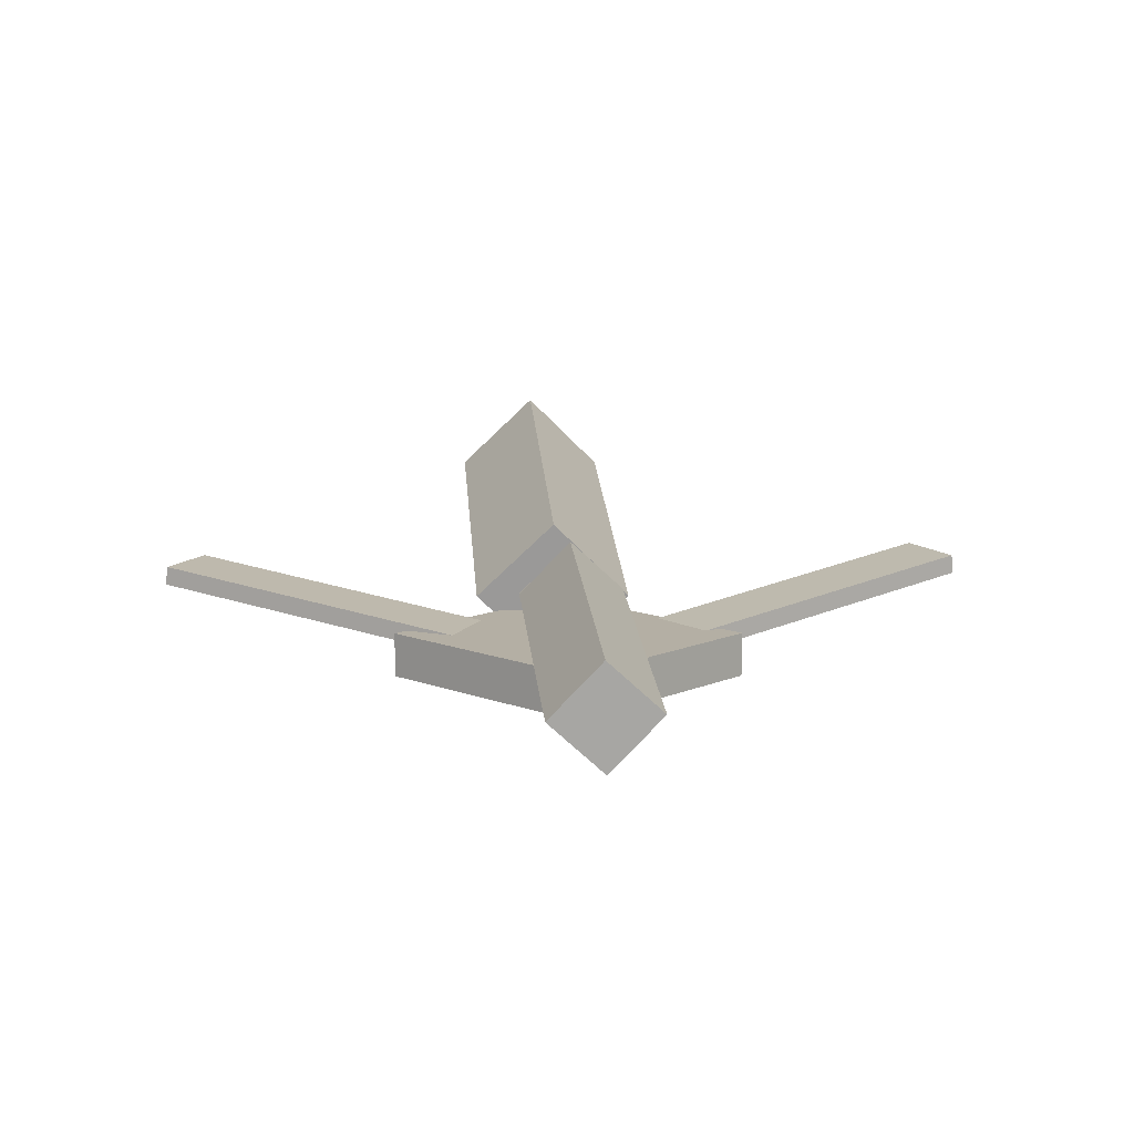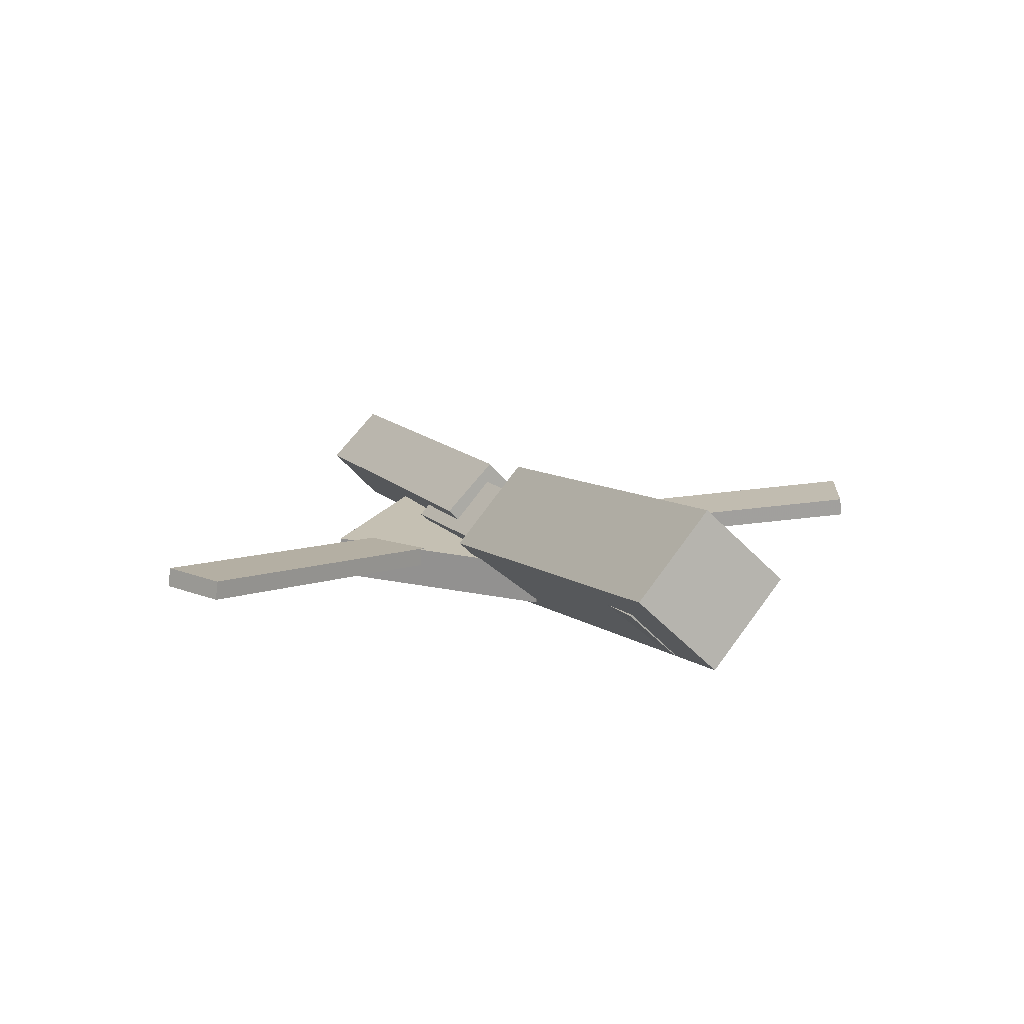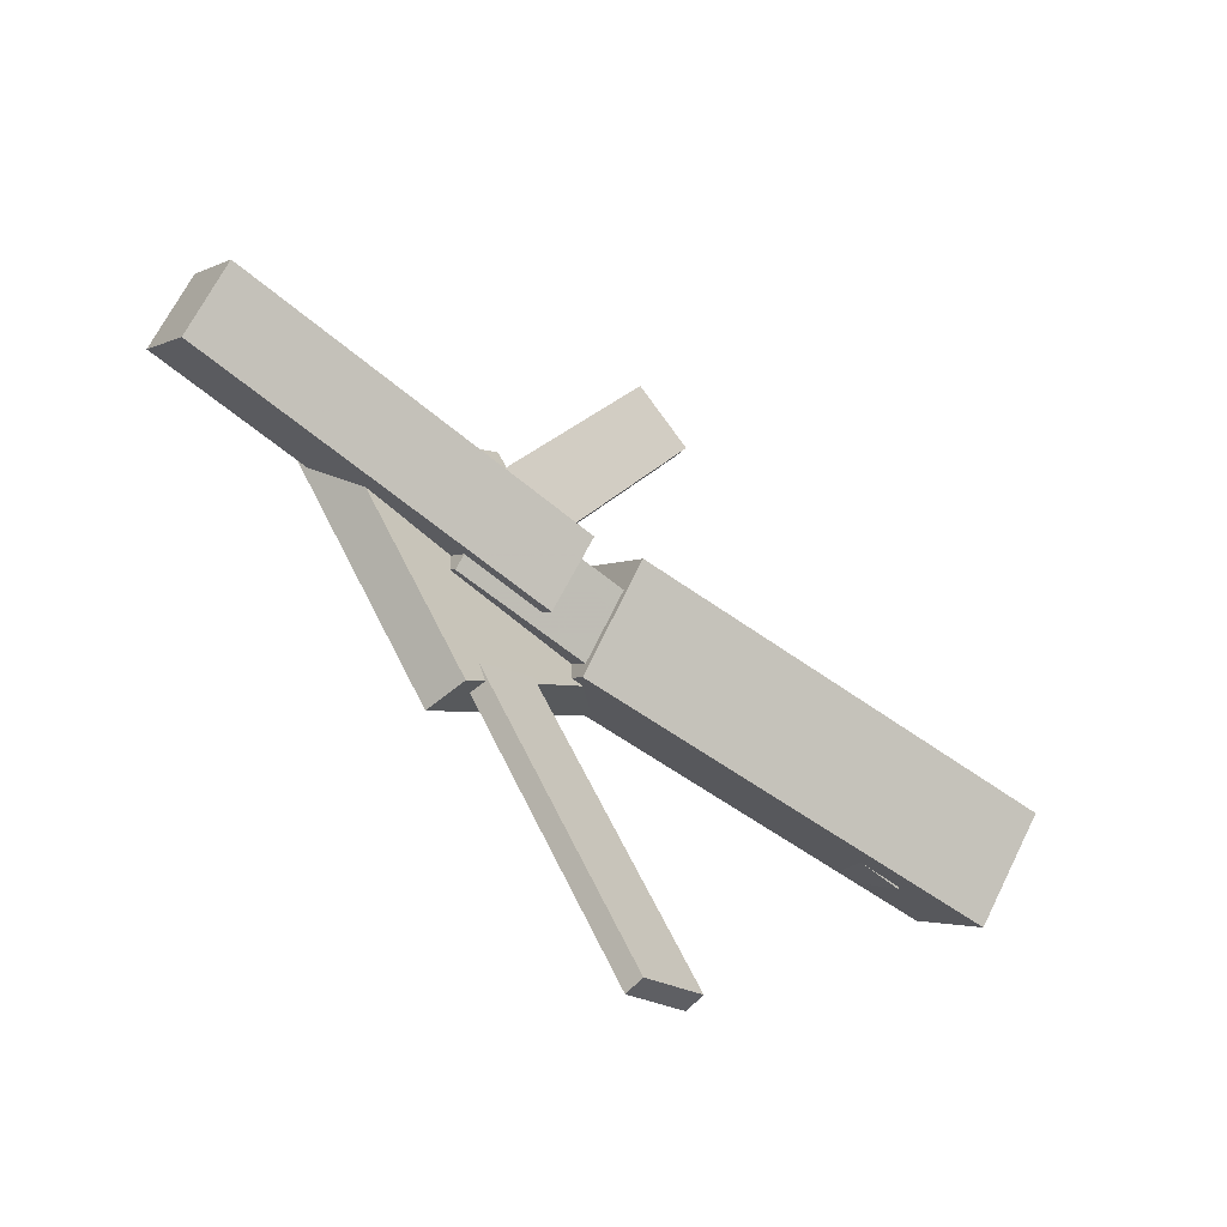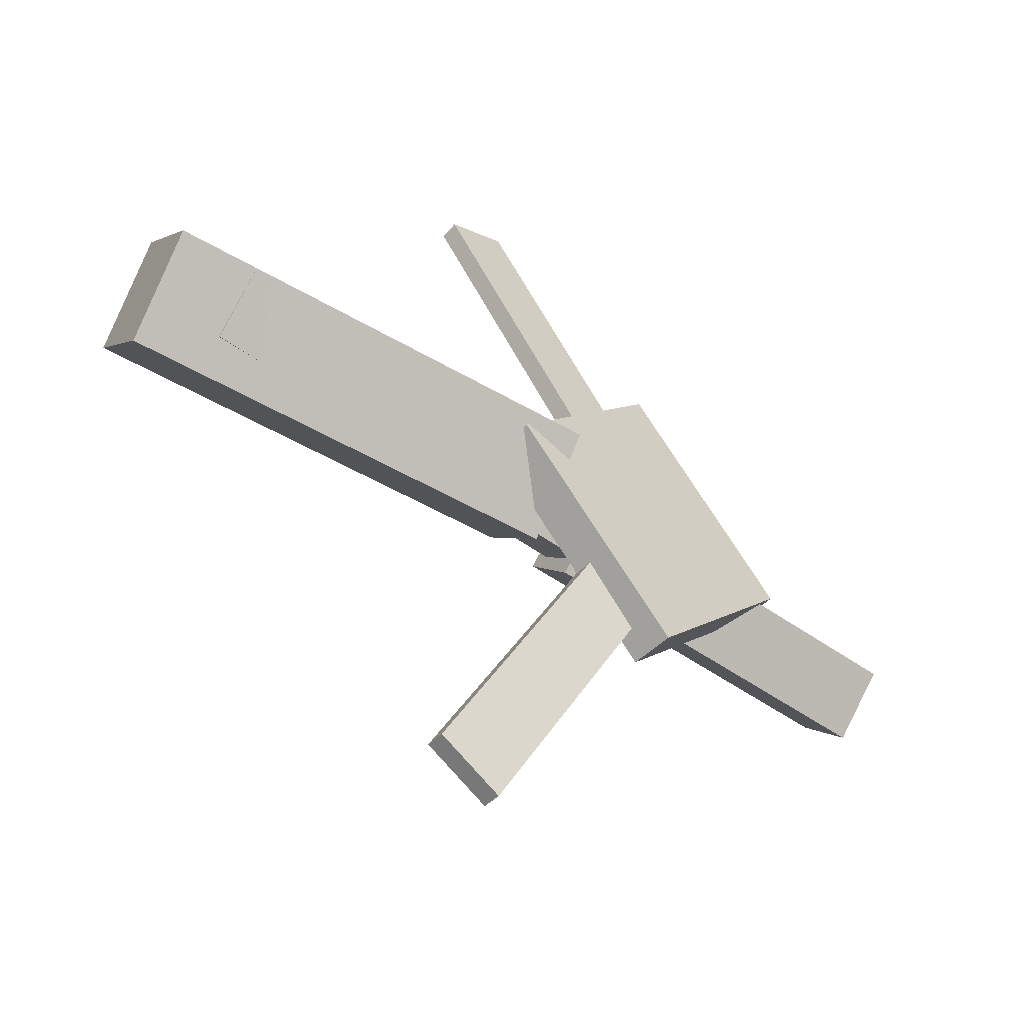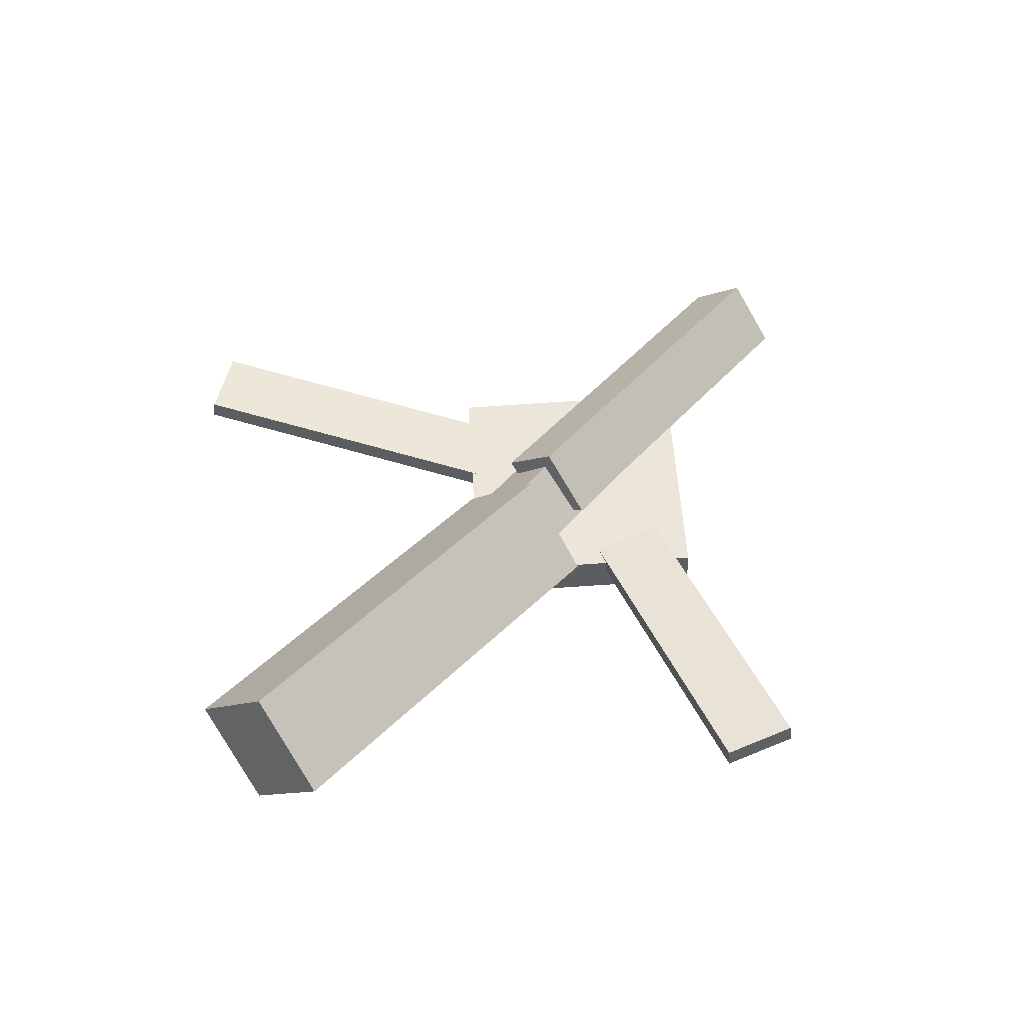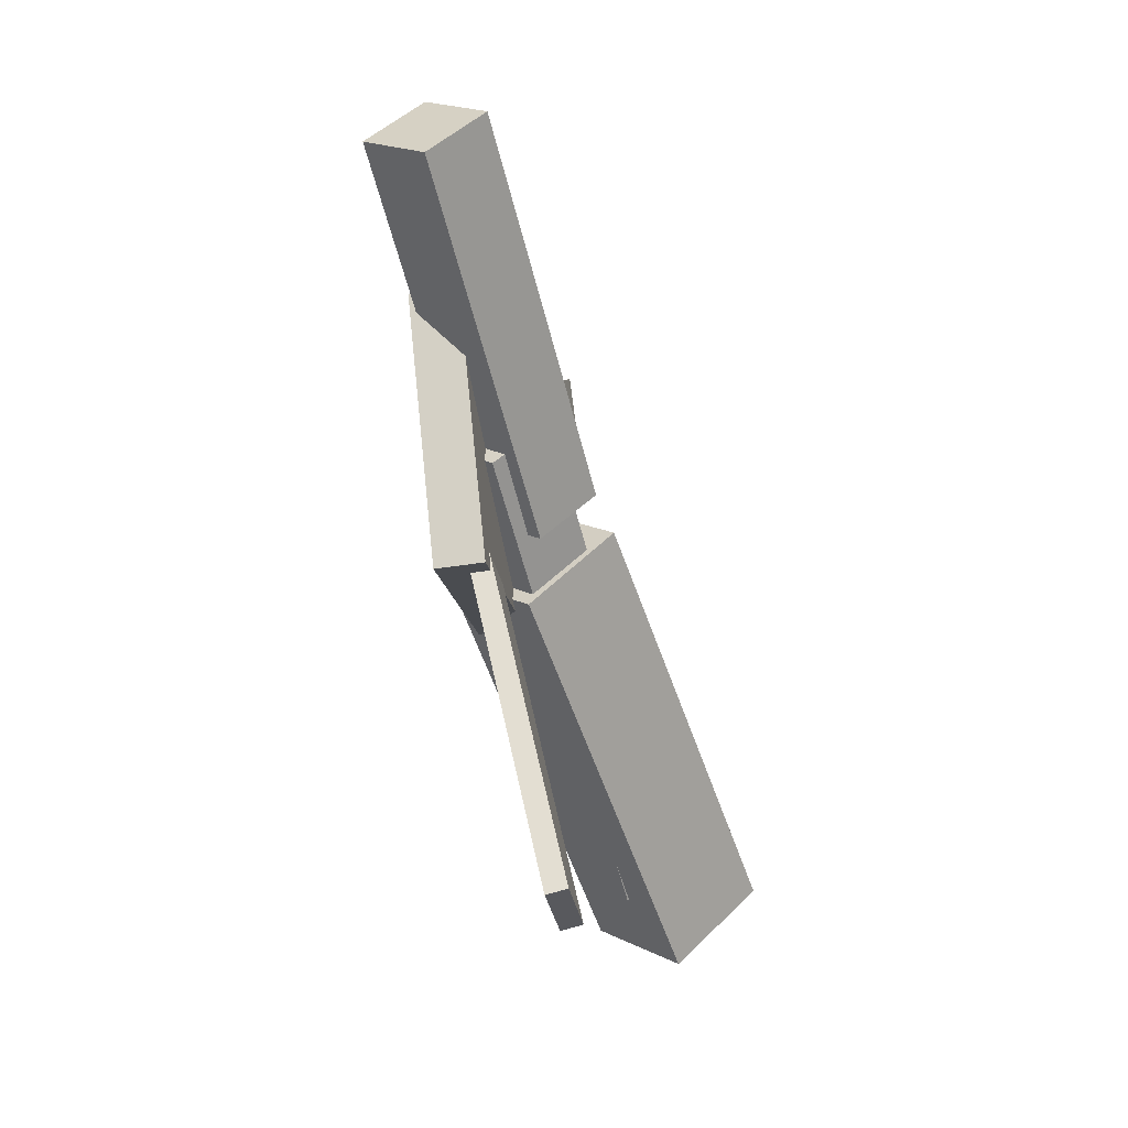
<metadata>
{"format":"obj","ext":"obj","renderer":"f3d","projection":"perspective","resolution":1024,"background":"white","views":[{"elev":13.4,"azim":85.5,"up":"+Y"},{"elev":15.9,"azim":-115.2,"up":"+Y"},{"elev":-54.8,"azim":134.5,"up":"+Z"},{"elev":-49.5,"azim":-41.2,"up":"+Z"},{"elev":51.6,"azim":-50.6,"up":"+Y"},{"elev":-57.4,"azim":101.1,"up":"+Z"}]}
</metadata>
<code>
v -0.008565 -0.05478 -0.05253
v -0.01752 -0.1165 0.0109
v -0.3542 -0.007401 -0.05524
v -0.3632 -0.06913 0.008192
v -0.0003496 0.008759 0.01046
v -0.009306 -0.05297 0.07389
v -0.346 0.05614 0.007757
v -0.355 -0.005588 0.07119
f 1.0 7.0 5.0
f 1.0 3.0 7.0
f 1.0 4.0 3.0
f 1.0 2.0 4.0
f 3.0 8.0 7.0
f 3.0 4.0 8.0
f 5.0 7.0 8.0
f 5.0 8.0 6.0
f 1.0 5.0 6.0
f 1.0 6.0 2.0
f 2.0 6.0 8.0
f 2.0 8.0 4.0
v -0.04249 -0.04603 0.3319
v -0.04221 -0.03111 0.3301
v -0.0947 -0.04839 0.3052
v -0.09442 -0.03348 0.3033
v 0.09922 -0.0828 0.05848
v 0.0995 -0.06789 0.05661
v 0.047 -0.08517 0.03174
v 0.04728 -0.07025 0.02987
f 9.0 15.0 13.0
f 9.0 11.0 15.0
f 9.0 12.0 11.0
f 9.0 10.0 12.0
f 11.0 16.0 15.0
f 11.0 12.0 16.0
f 13.0 15.0 16.0
f 13.0 16.0 14.0
f 9.0 13.0 14.0
f 9.0 14.0 10.0
f 10.0 14.0 16.0
f 10.0 16.0 12.0
v -0.3028 -0.07602 0.00639
v 0.1029 -0.09606 -0.003051
v -0.2999 -0.03573 0.04503
v 0.1058 -0.05577 0.03559
v -0.3018 -0.03729 -0.03406
v 0.1039 -0.05734 -0.0435
v -0.2989 0.002996 0.004581
v 0.1068 -0.01705 -0.00486
f 17.0 23.0 21.0
f 17.0 19.0 23.0
f 17.0 20.0 19.0
f 17.0 18.0 20.0
f 19.0 24.0 23.0
f 19.0 20.0 24.0
f 21.0 23.0 24.0
f 21.0 24.0 22.0
f 17.0 21.0 22.0
f 17.0 22.0 18.0
f 18.0 22.0 24.0
f 18.0 24.0 20.0
v 0.3367 -0.0523 -0.043
v 0.03738 -0.03716 -0.04287
v 0.3387 -0.01203 -6.48e-05
v 0.03944 0.00311 6.415e-05
v 0.3345 -0.09602 -0.001894
v 0.03519 -0.08088 -0.001765
v 0.3365 -0.05575 0.04104
v 0.03724 -0.04061 0.04117
f 25.0 31.0 29.0
f 25.0 27.0 31.0
f 25.0 28.0 27.0
f 25.0 26.0 28.0
f 27.0 32.0 31.0
f 27.0 28.0 32.0
f 29.0 31.0 32.0
f 29.0 32.0 30.0
f 25.0 29.0 30.0
f 25.0 30.0 26.0
f 26.0 30.0 32.0
f 26.0 32.0 28.0
v 0.0838 -0.09932 -0.1341
v 0.2156 -0.09337 0.008612
v -0.06125 -0.1033 -2.09e-05
v 0.07058 -0.09737 0.1427
v 0.08255 -0.06436 -0.1344
v 0.2144 -0.05841 0.008307
v -0.06249 -0.06837 -0.0003265
v 0.06933 -0.06241 0.1424
f 33.0 39.0 37.0
f 33.0 35.0 39.0
f 33.0 36.0 35.0
f 33.0 34.0 36.0
f 35.0 40.0 39.0
f 35.0 36.0 40.0
f 37.0 39.0 40.0
f 37.0 40.0 38.0
f 33.0 37.0 38.0
f 33.0 38.0 34.0
f 34.0 38.0 40.0
f 34.0 40.0 36.0
v 0.09475 -0.08643 -0.06189
v 0.04324 -0.08677 -0.03657
v -0.03963 -0.0478 -0.3348
v -0.09114 -0.04814 -0.3095
v 0.09553 -0.07102 -0.06009
v 0.04402 -0.07136 -0.03477
v -0.03885 -0.03239 -0.333
v -0.09036 -0.03273 -0.3077
f 41.0 47.0 45.0
f 41.0 43.0 47.0
f 41.0 44.0 43.0
f 41.0 42.0 44.0
f 43.0 48.0 47.0
f 43.0 44.0 48.0
f 45.0 47.0 48.0
f 45.0 48.0 46.0
f 41.0 45.0 46.0
f 41.0 46.0 42.0
f 42.0 46.0 48.0
f 42.0 48.0 44.0

</code>
